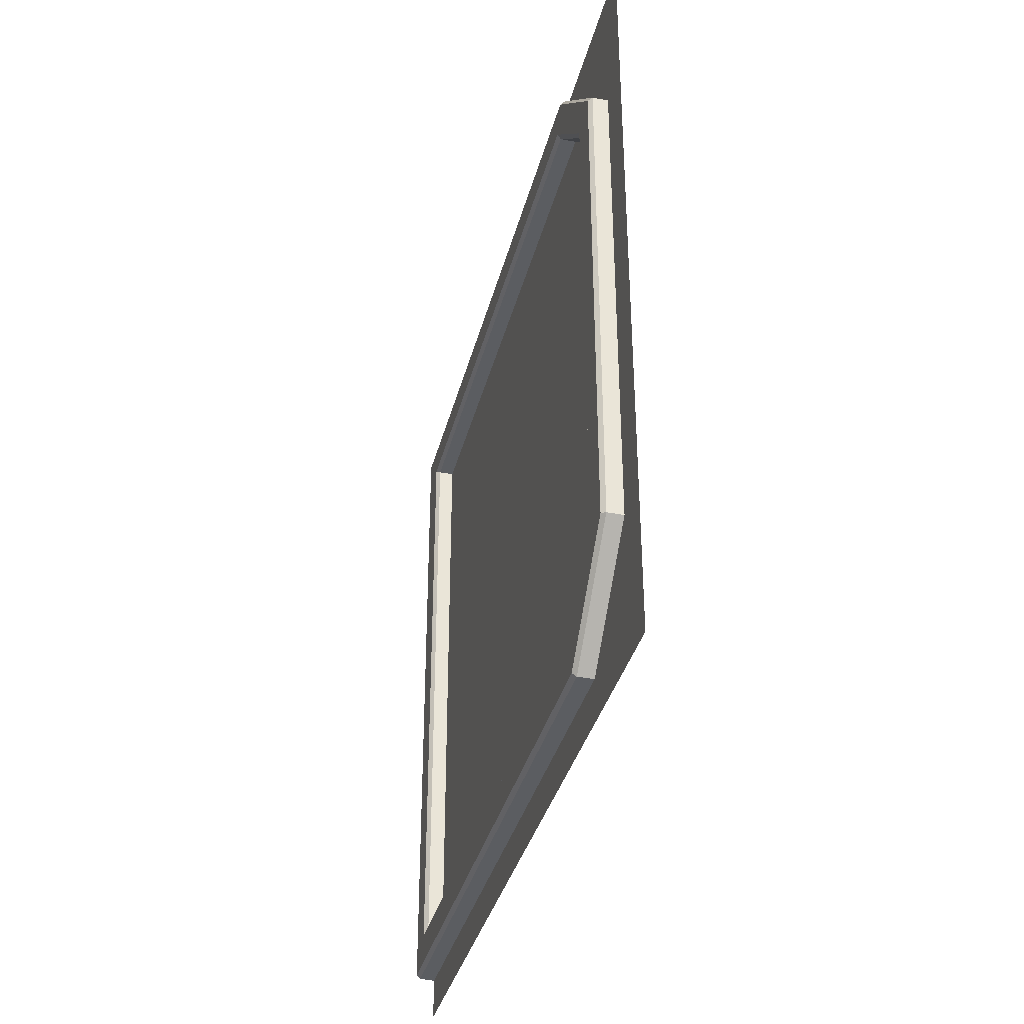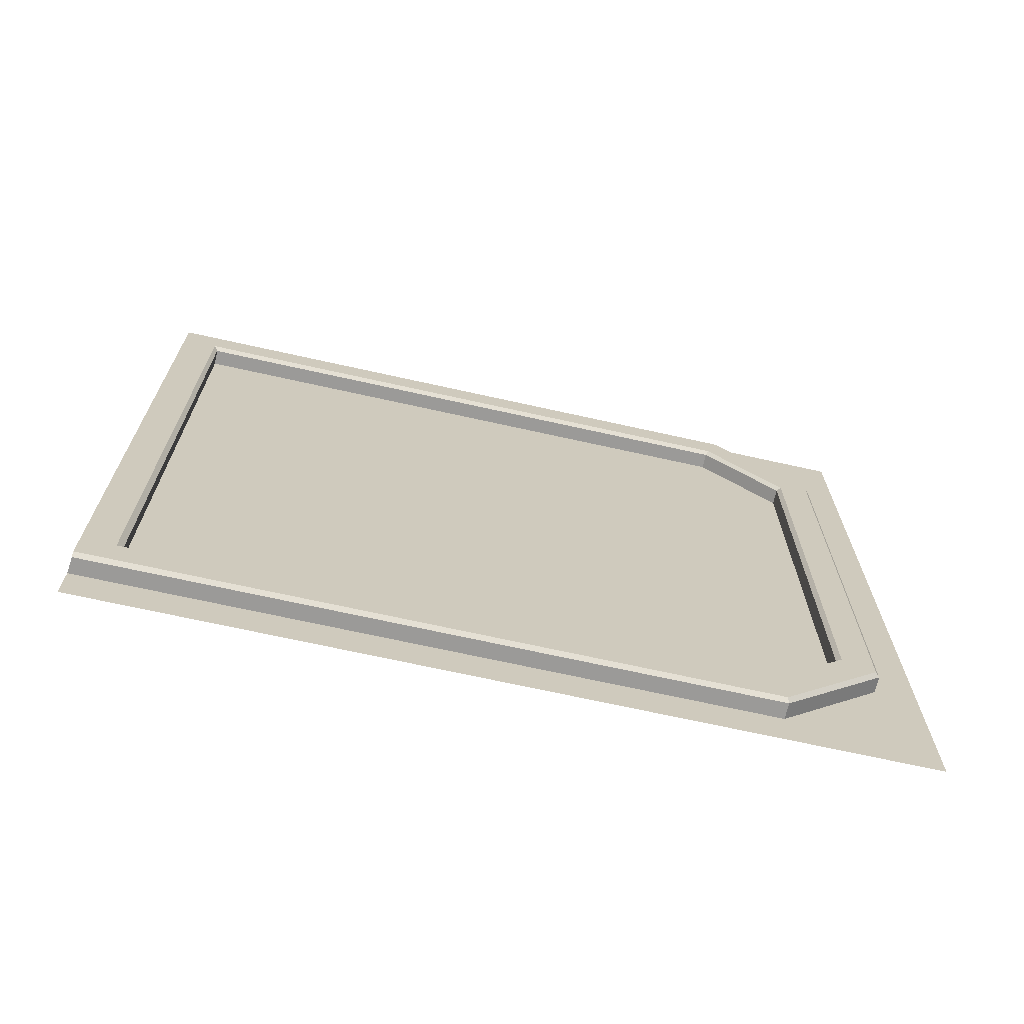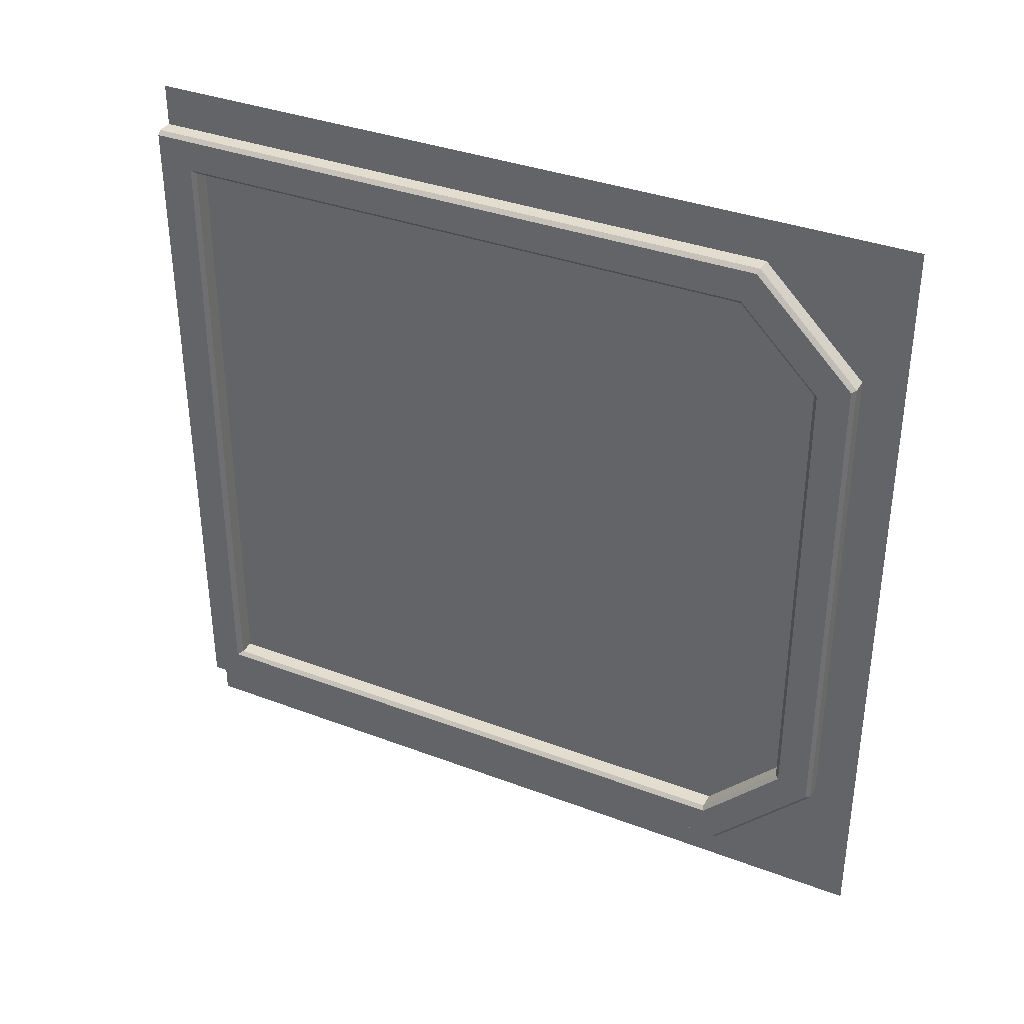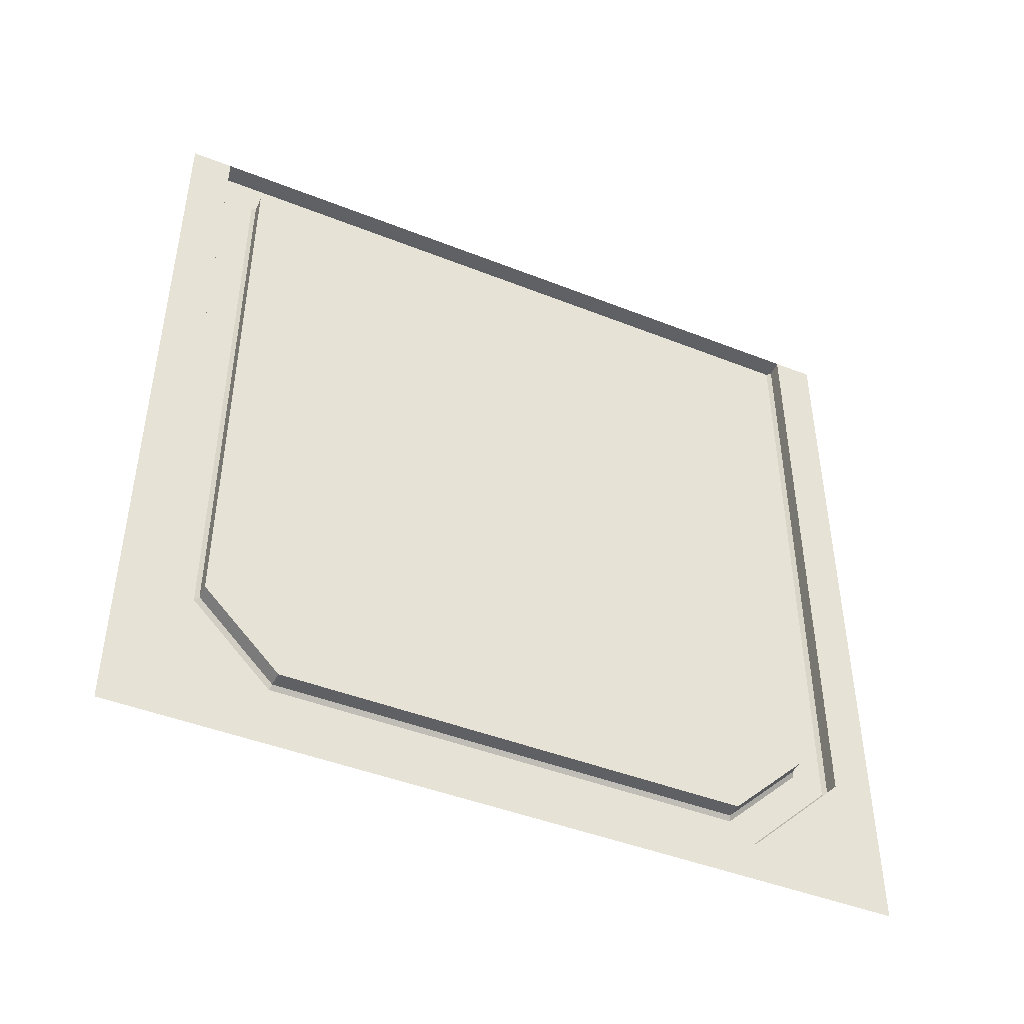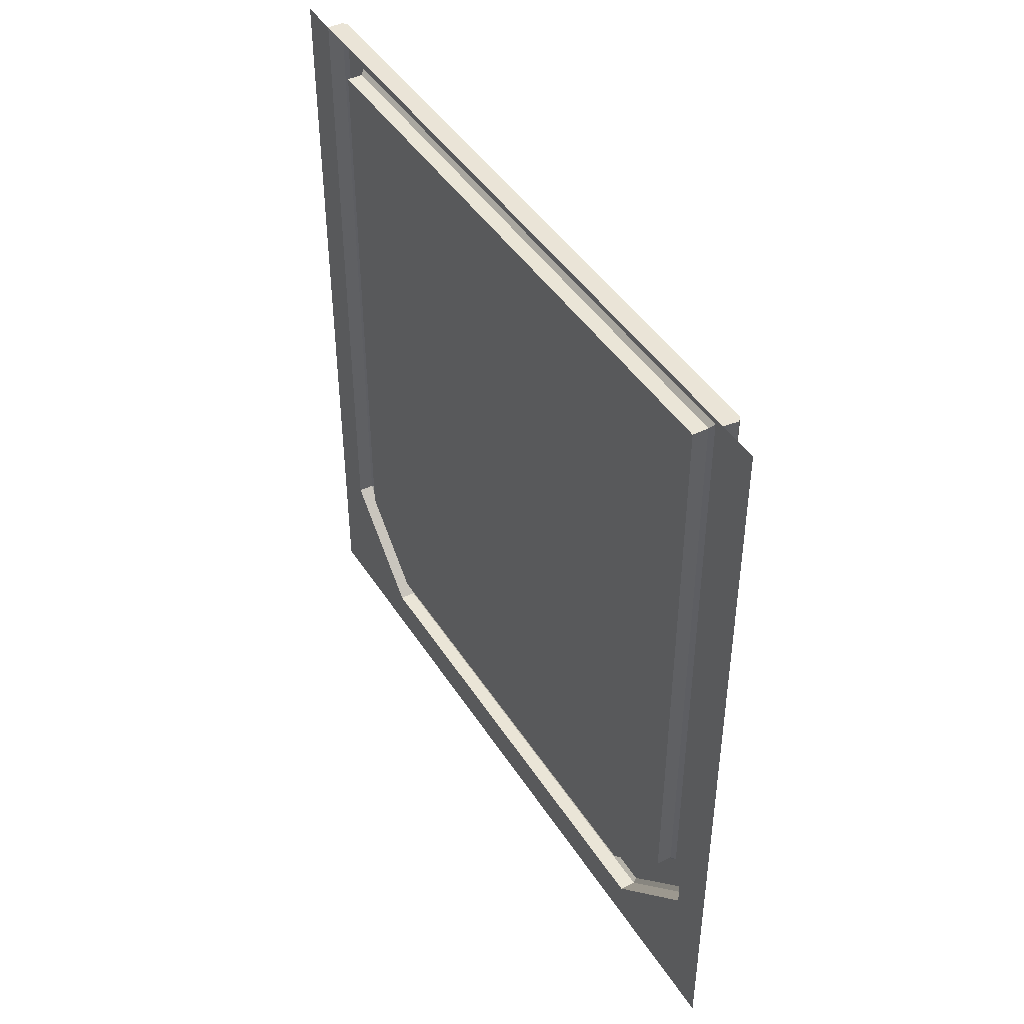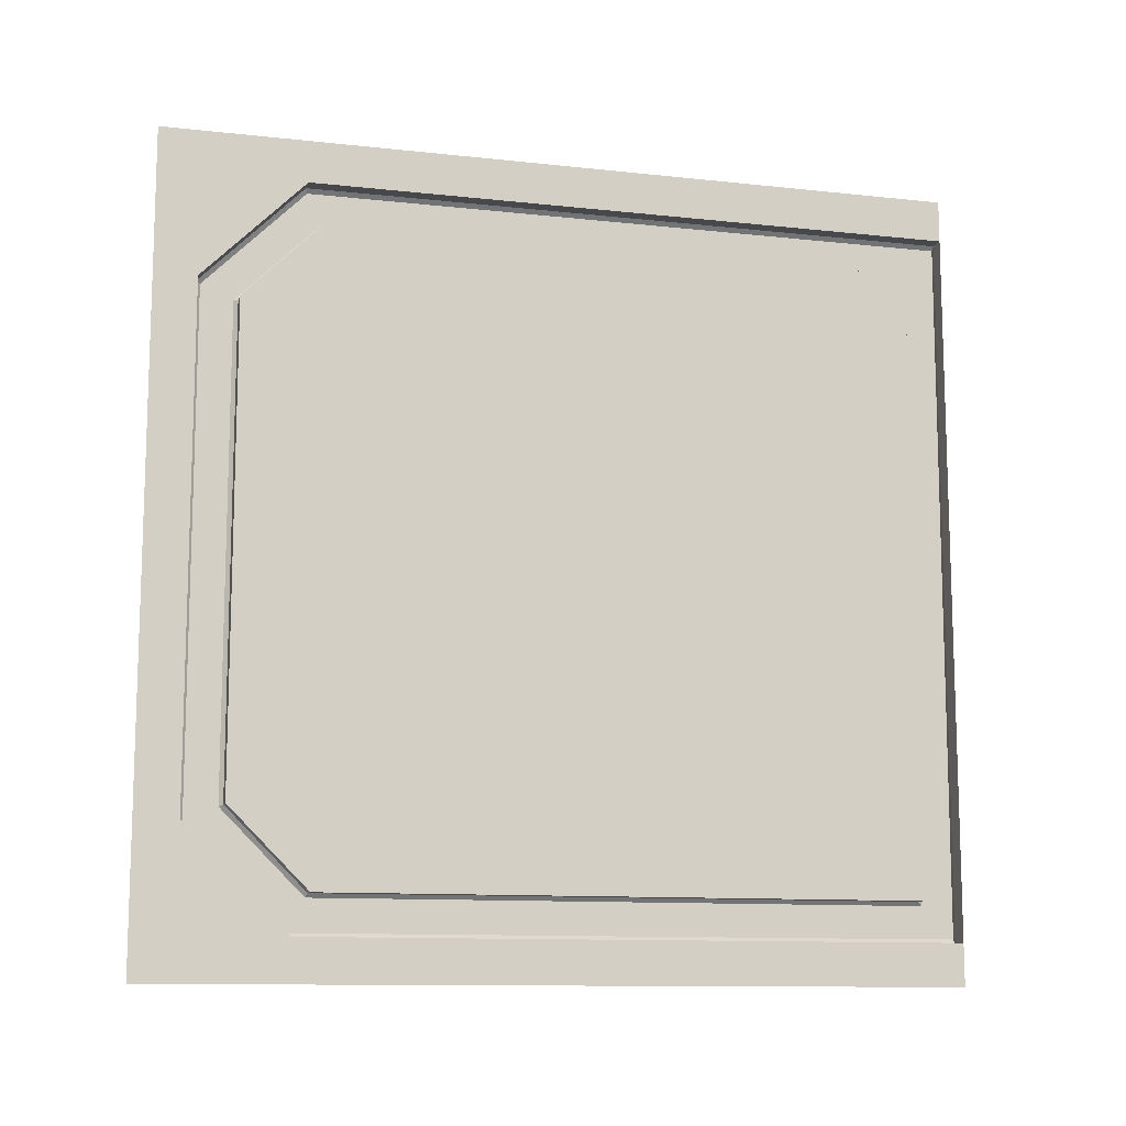
<metadata>
{"format":"obj","ext":"obj","renderer":"f3d","projection":"perspective","resolution":1024,"background":"white","views":[{"elev":-36.2,"azim":166.1,"up":"+Y"},{"elev":-69.3,"azim":77.4,"up":"+Y"},{"elev":35.6,"azim":116.5,"up":"+Y"},{"elev":-45.0,"azim":-114.6,"up":"+Z"},{"elev":44.0,"azim":-30.3,"up":"+Z"},{"elev":-11.4,"azim":-104.9,"up":"+Y"}]}
</metadata>
<code>
o wall4a_2x4.007_Cube.047
v -1.672 -0 13.91
v -1.672 0 11.91
v -1.672 2 11.91
v -1.672 1.894 11.91
v -1.672 1.639 11.91
v -1.672 0.3611 11.91
v -1.672 0.1056 11.91
v -1.672 1.894 12.01
v -1.672 1.794 12.31
v -1.672 1.794 13.81
v -1.672 1.597 12.11
v -1.672 0.1056 12.01
v -1.672 0.2056 12.31
v -1.672 0.2056 13.81
v -1.672 2 13.91
v -1.672 2 12.27
v -1.672 2 12.01
v -1.672 0 12.27
v -1.672 0 12.01
v -1.672 0.4025 12.11
v -1.672 1.894 12.27
v -1.672 1.894 13.91
v -1.672 0.1056 12.27
v -1.672 0.1056 13.91
v -1.672 0.3611 12.01
v -1.672 1.639 12.01
v -1.622 1.884 12.27
v -1.632 1.894 12.27
v -1.632 1.894 13.91
v -1.622 1.884 13.91
v -1.632 0.1056 12.27
v -1.622 0.1156 12.27
v -1.622 0.1156 13.9
v -1.632 0.1056 13.9
v -1.632 0.3611 12.01
v -1.622 0.3653 12.02
v -1.622 1.635 12.02
v -1.632 1.639 12.01
v -1.632 1.794 12.31
v -1.622 1.804 12.3
v -1.622 1.804 13.82
v -1.632 1.794 13.81
v -1.622 0.1956 12.3
v -1.632 0.2056 12.31
v -1.632 0.2056 13.81
v -1.622 0.1956 13.82
v -1.622 0.3984 12.1
v -1.632 0.4025 12.11
v -1.632 1.597 12.11
v -1.622 1.602 12.1
f 2 7 12 19
f 19 12 23 18
f 1 18 23 24
f 4 3 17 8
f 8 17 16 21
f 15 22 21 16
f 9 10 14 13 20 11
f 7 6 25 12
f 12 25 23
f 21 26 8
f 5 4 8 26
f 6 5 26 25
f 10 9 39 42
f 41 40 27 30
f 20 13 44 48
f 47 43 32 36
f 46 41 30 33
f 14 10 42 45
f 43 46 33 32
f 21 22 29 28
f 25 26 38 35
f 50 47 36 37
f 23 25 35 31
f 24 23 31 34
f 11 20 48 49
f 40 50 37 27
f 13 14 45 44
f 9 11 49 39
f 28 29 30 27
f 32 33 34 31
f 24 34 29 22
f 31 35 36 32
f 27 37 38 28
f 37 36 35 38
f 41 46 45 42
f 40 41 42 39
f 44 45 46 43
f 43 47 48 44
f 39 49 50 40
f 49 48 47 50
f 26 21 28 38
f 34 33 30 29

</code>
